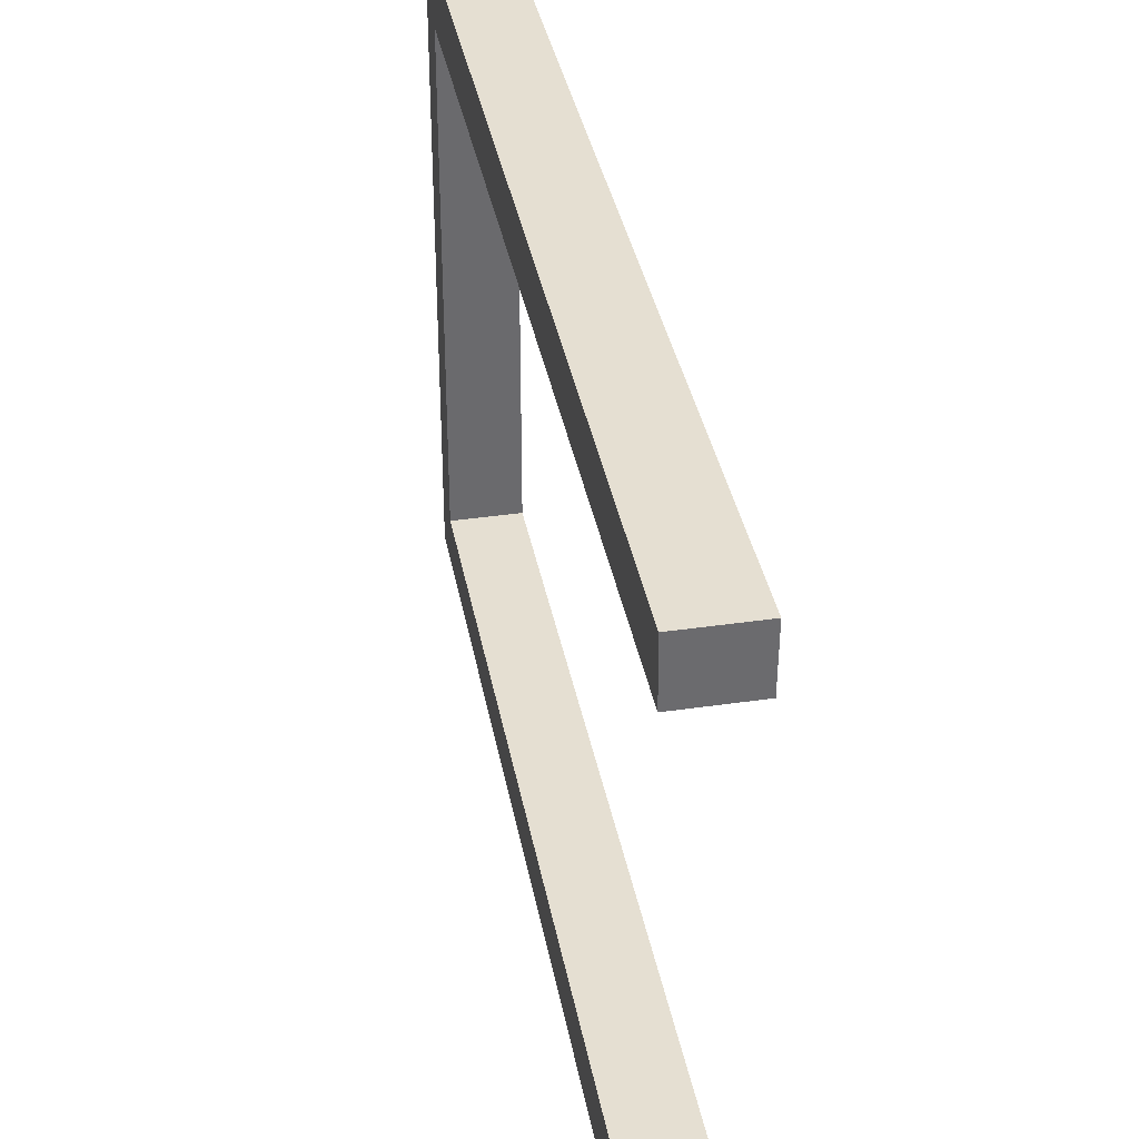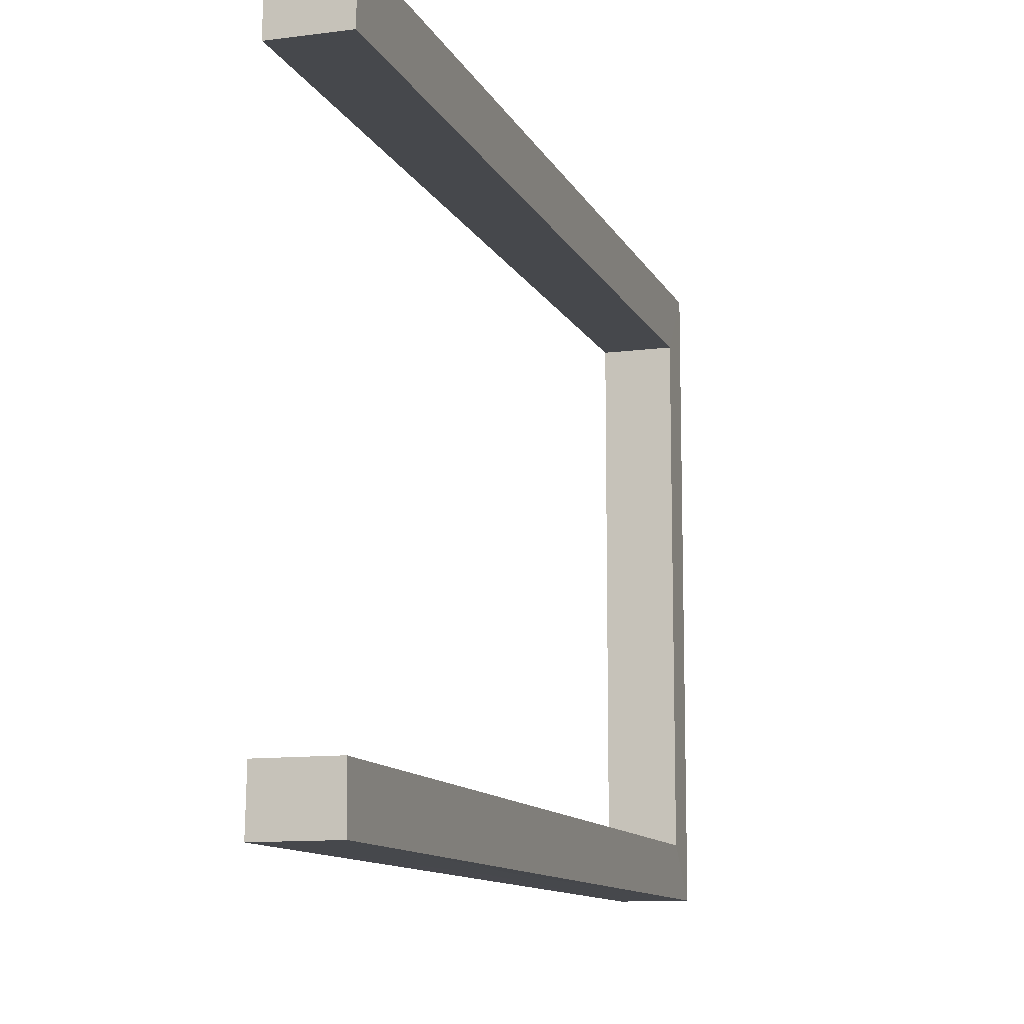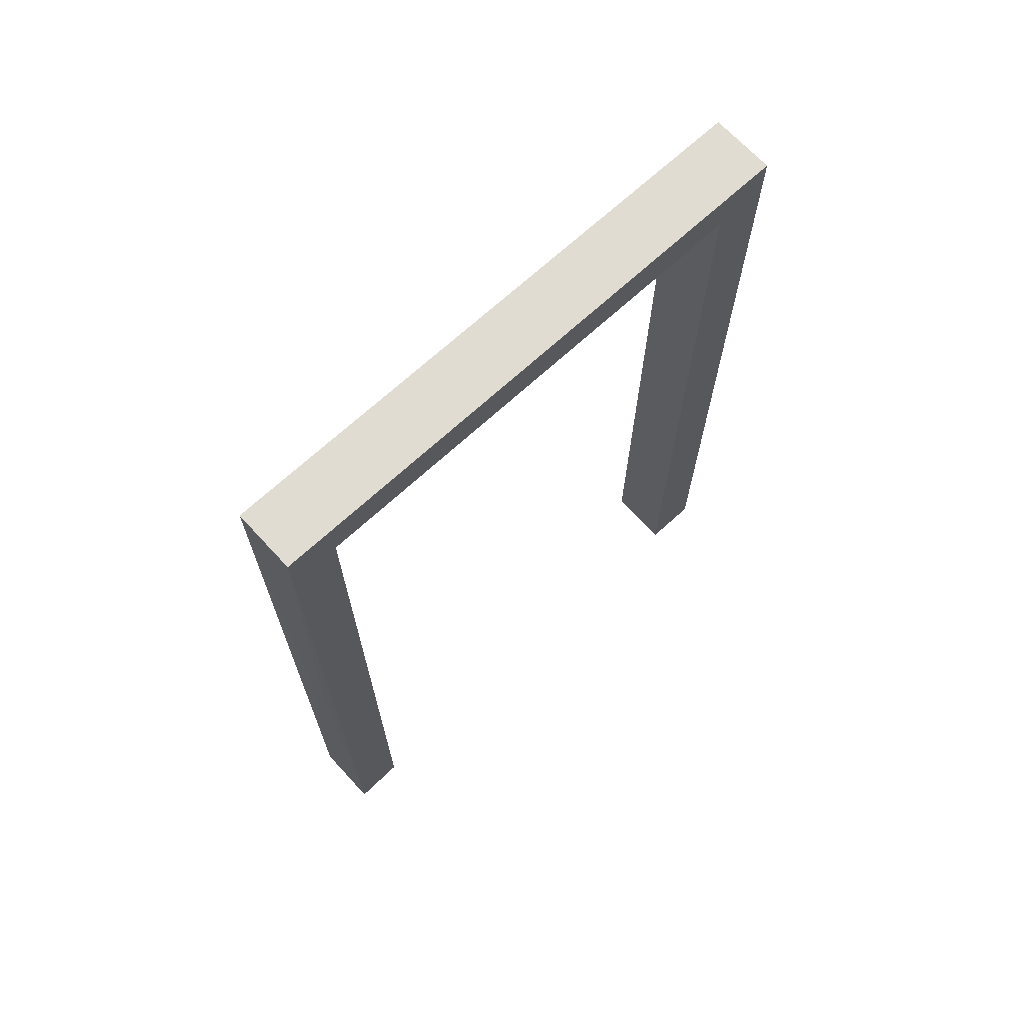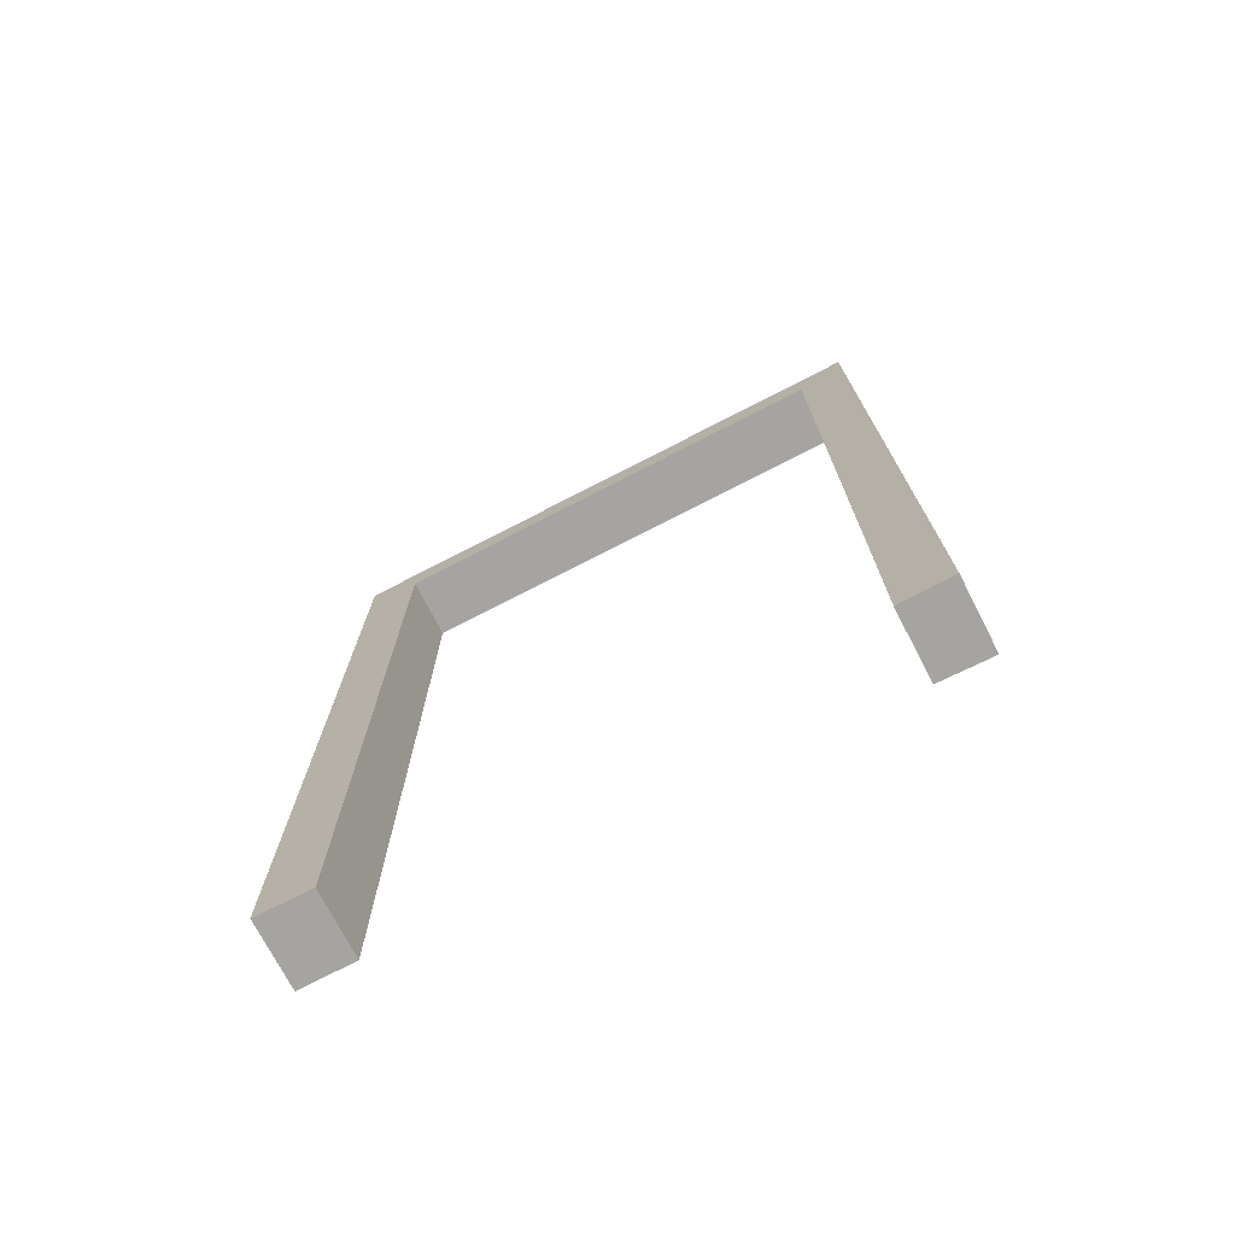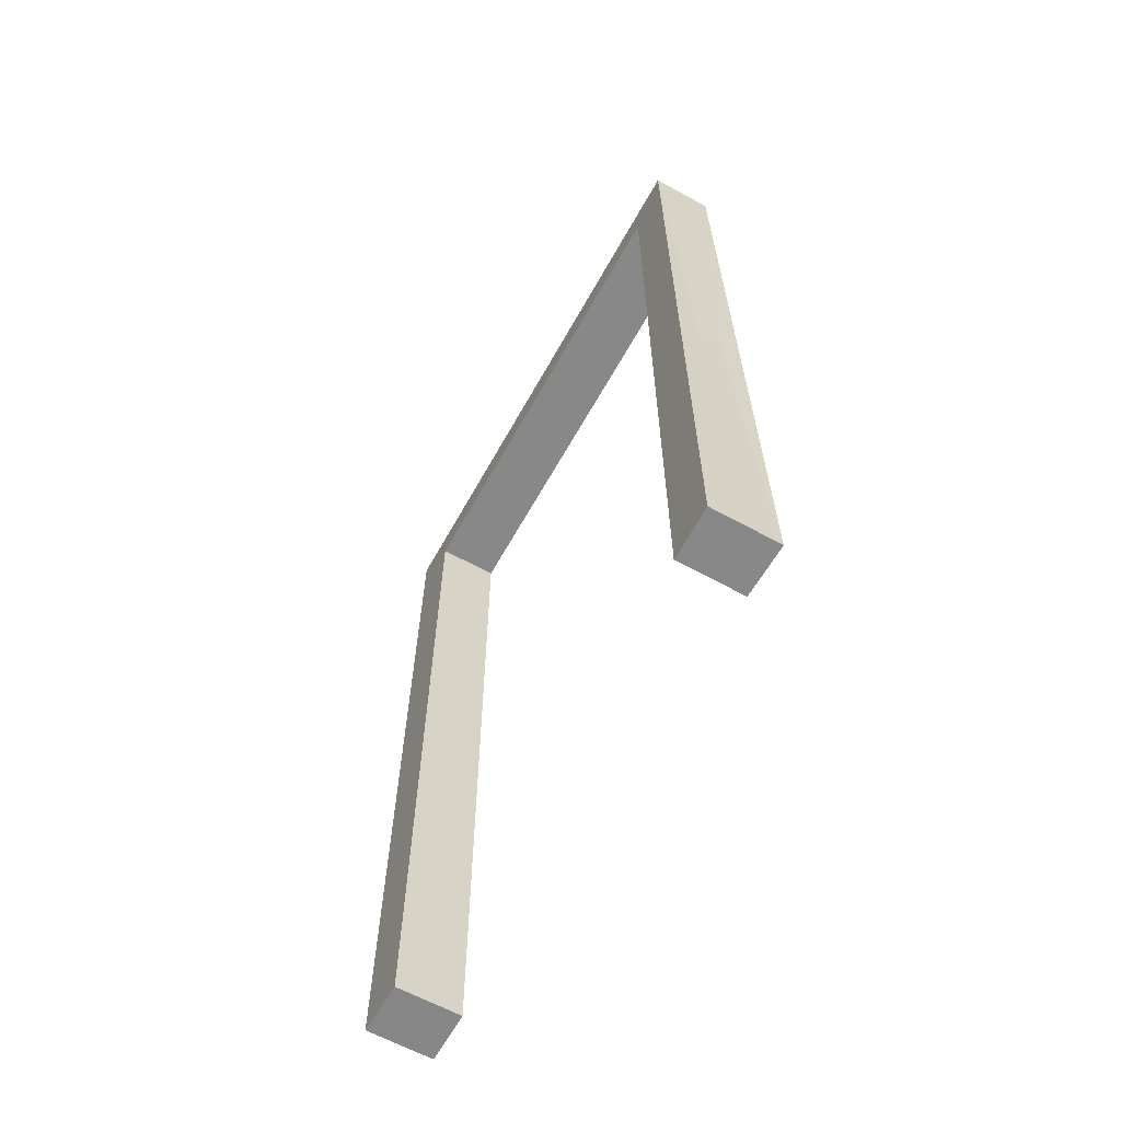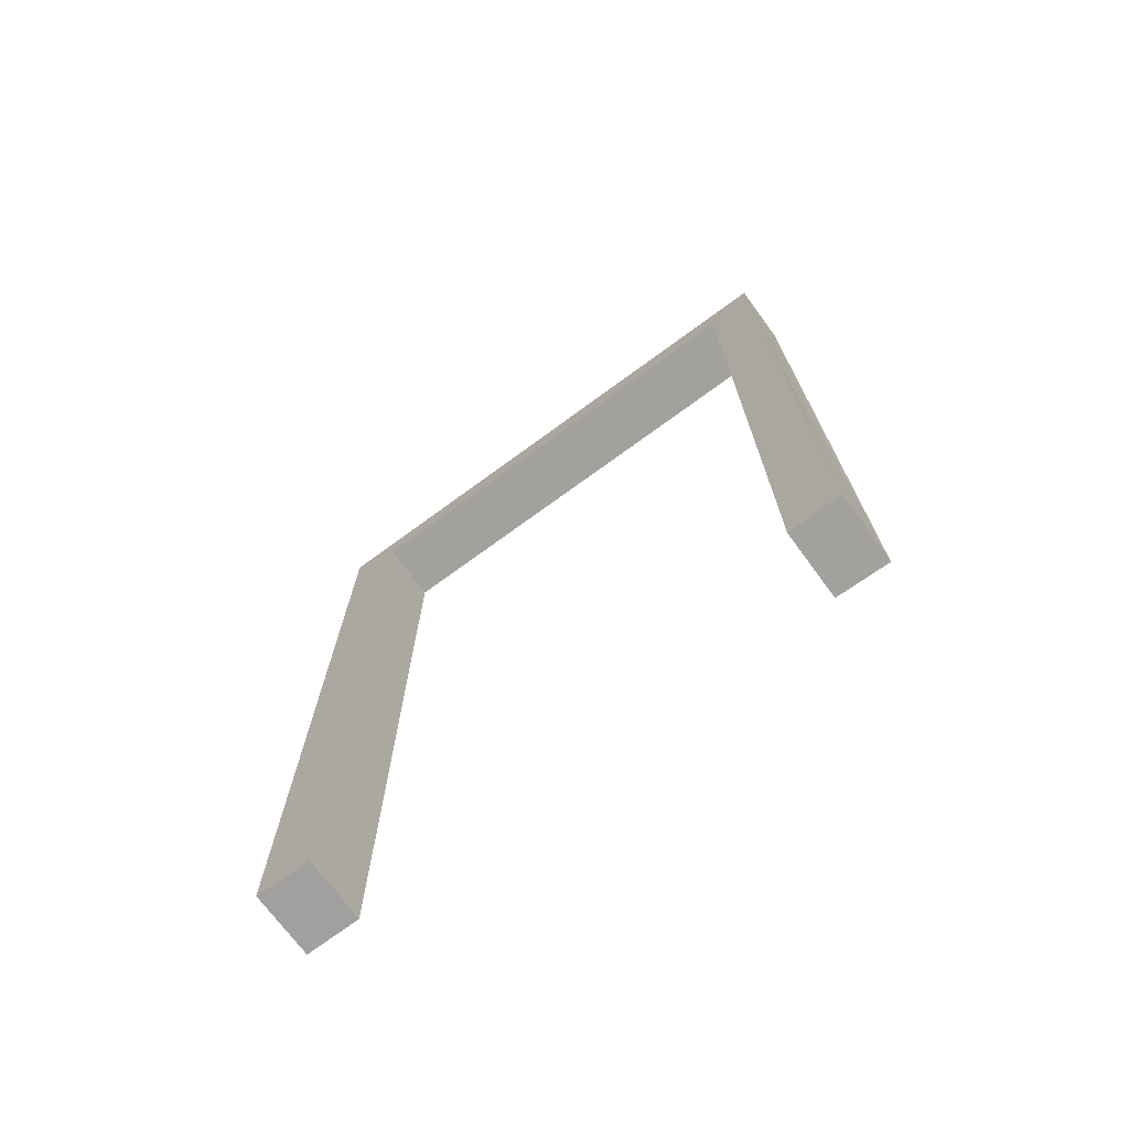
<metadata>
{"format":"obj","ext":"obj","renderer":"f3d","projection":"perspective","resolution":1024,"background":"white","views":[{"elev":37.3,"azim":-10.6,"up":"+Z"},{"elev":-11.4,"azim":17.7,"up":"+Z"},{"elev":69.0,"azim":-132.7,"up":"+Y"},{"elev":-73.4,"azim":117.3,"up":"+Y"},{"elev":-62.9,"azim":150.9,"up":"+Y"},{"elev":-72.0,"azim":126.3,"up":"+Y"}]}
</metadata>
<code>
o Cube.002
v 0.2796 -0.1136 7.044
v 0.2707 6.863 7.044
v 0.2688 7.212 7.511
v 0.2841 -0.1109 7.509
v -0.2736 -0.1136 3.084
v -0.2648 6.863 3.084
v -0.2627 7.212 2.679
v -0.2821 -0.114 2.651
v 0.2707 6.863 3.084
v 0.2796 -0.1136 3.084
v 0.2882 -0.114 2.651
v 0.2688 7.212 2.679
v -0.2648 6.863 7.044
v -0.2736 -0.1136 7.044
v -0.278 -0.1109 7.509
v -0.2627 7.212 7.511
v -0.08787 3.341 2.672
v 0.1032 3.341 2.672
f 1 2 3 4
f 5 6 7 8
f 9 10 11 12
f 13 14 15 16
f 16 3 12 7
f 4 3 16 15
f 11 8 17 18
f 18 17 7 12
f 12 11 18
f 7 17 8
f 6 13 16 7
f 10 5 8 11
f 2 9 12 3
f 14 1 4 15
f 1 14 13 2
f 13 6 9 2
f 10 9 6 5

</code>
